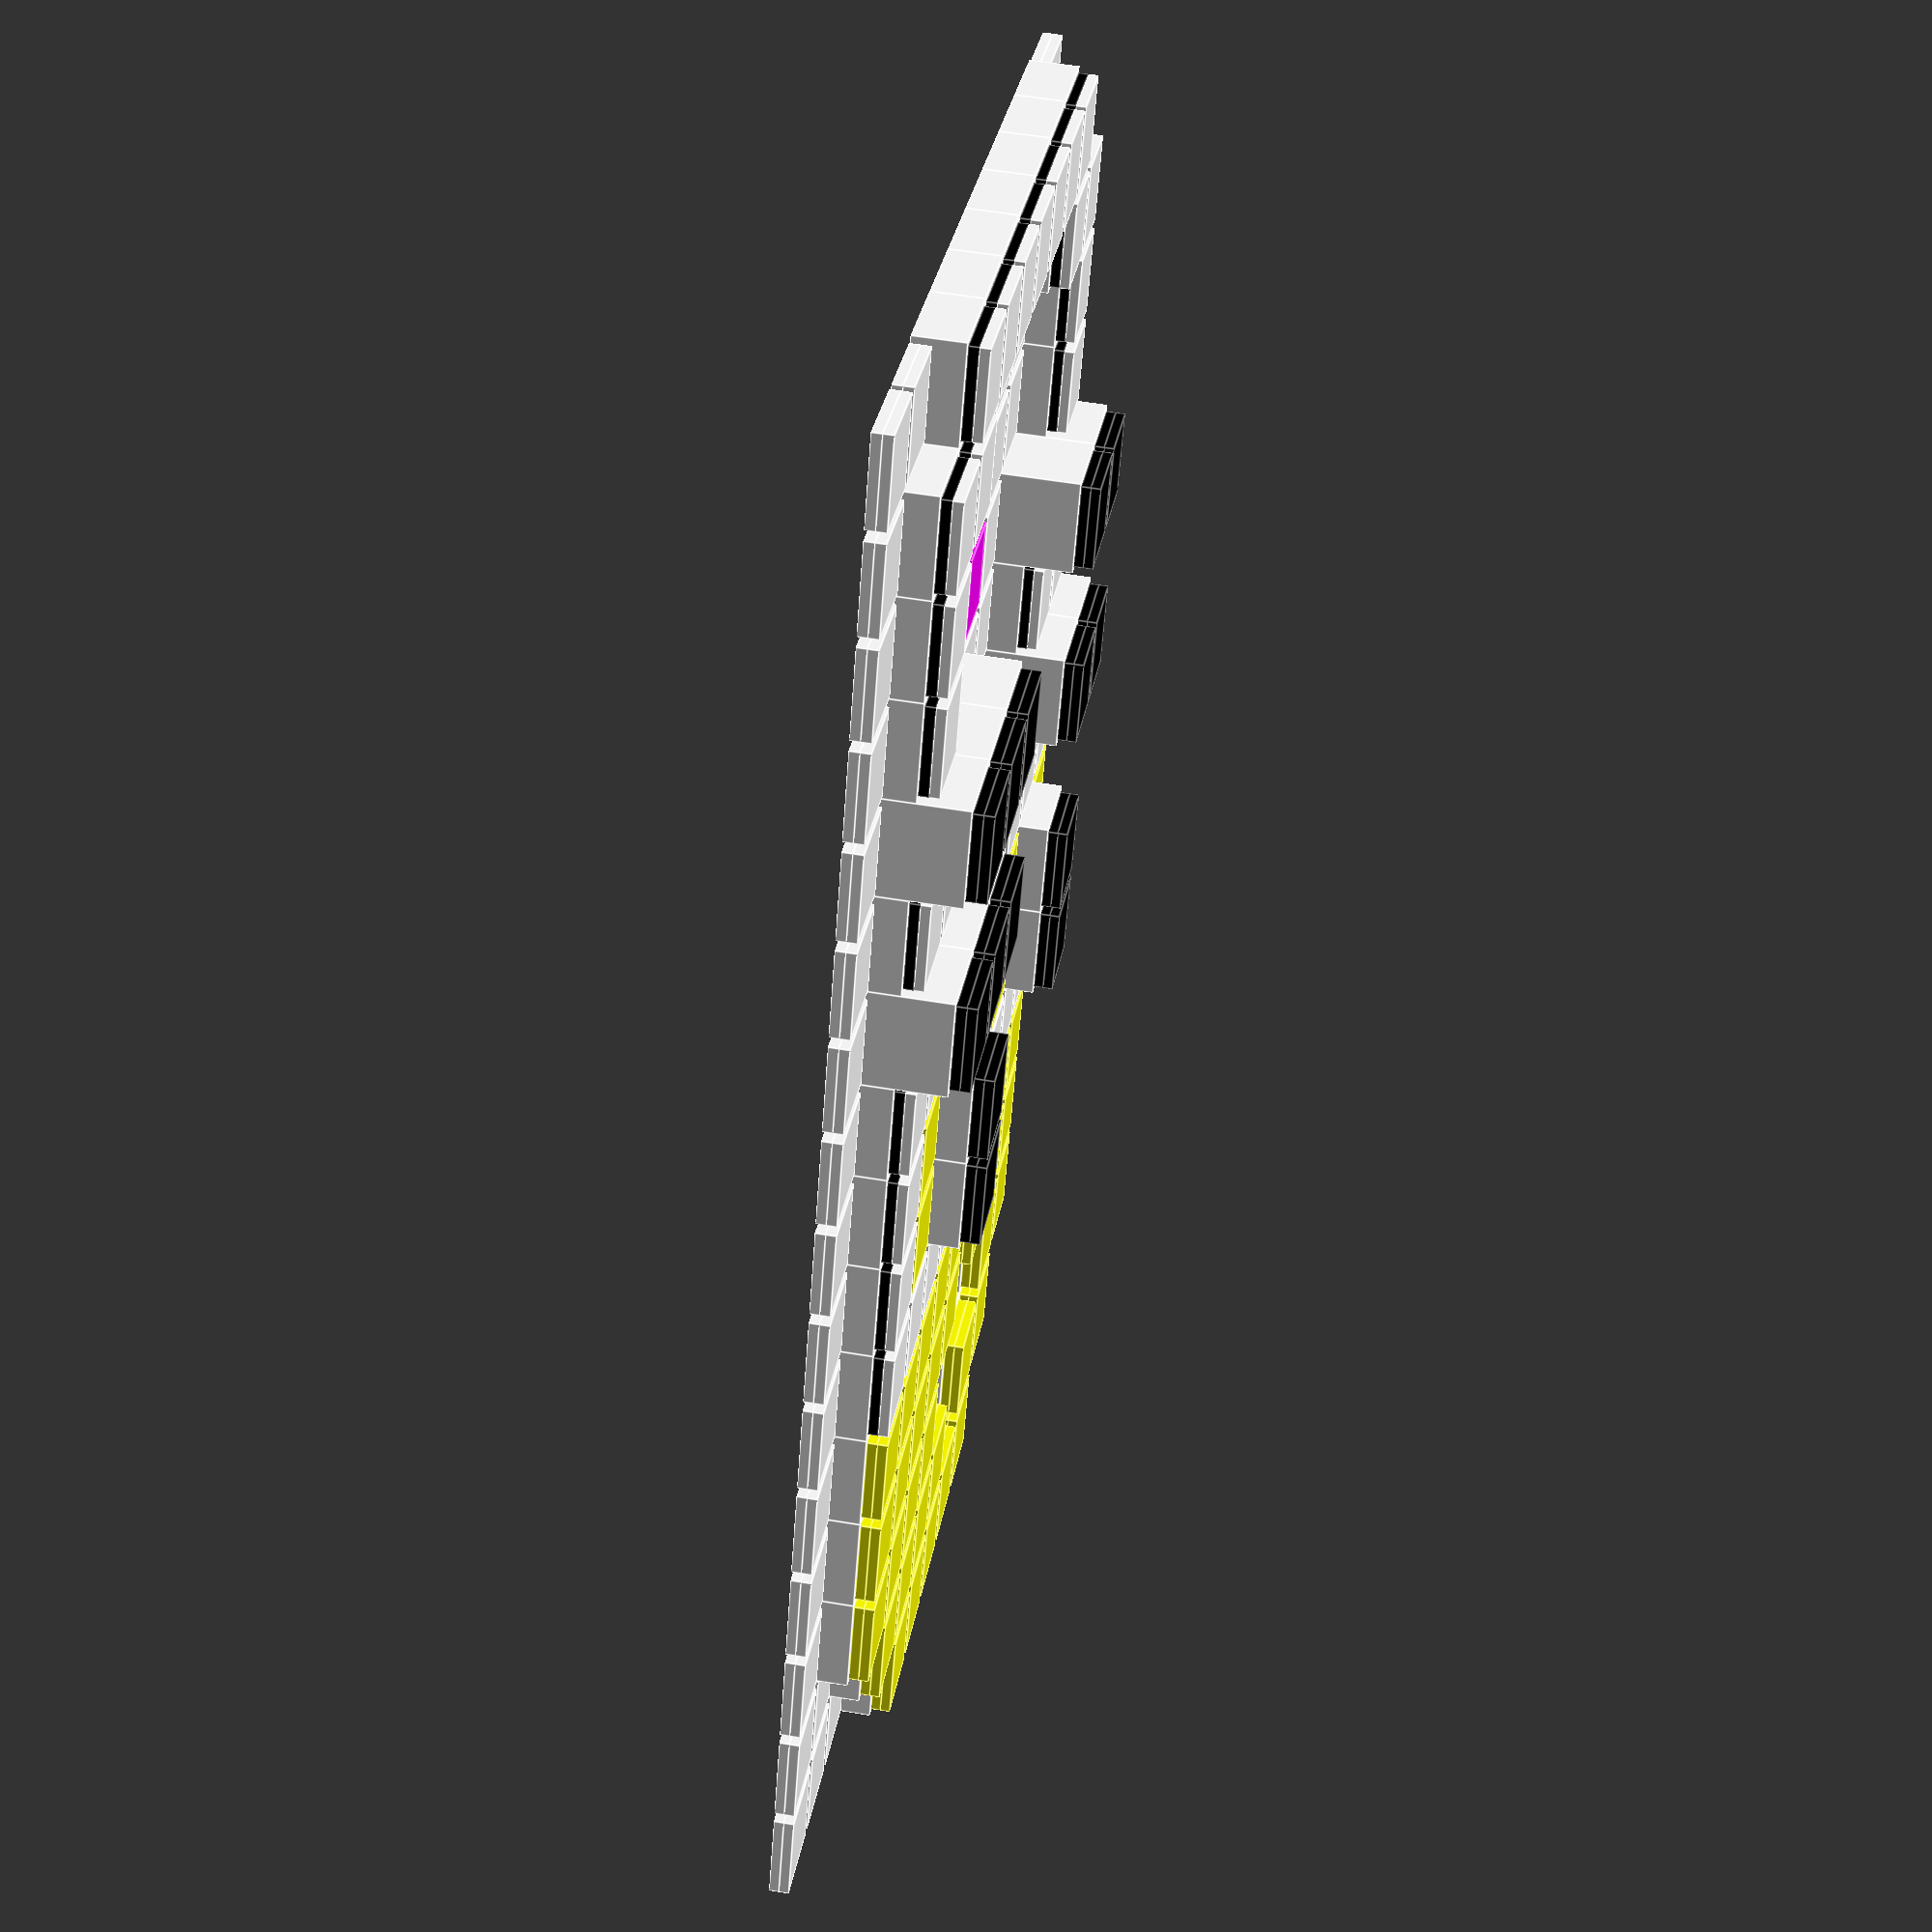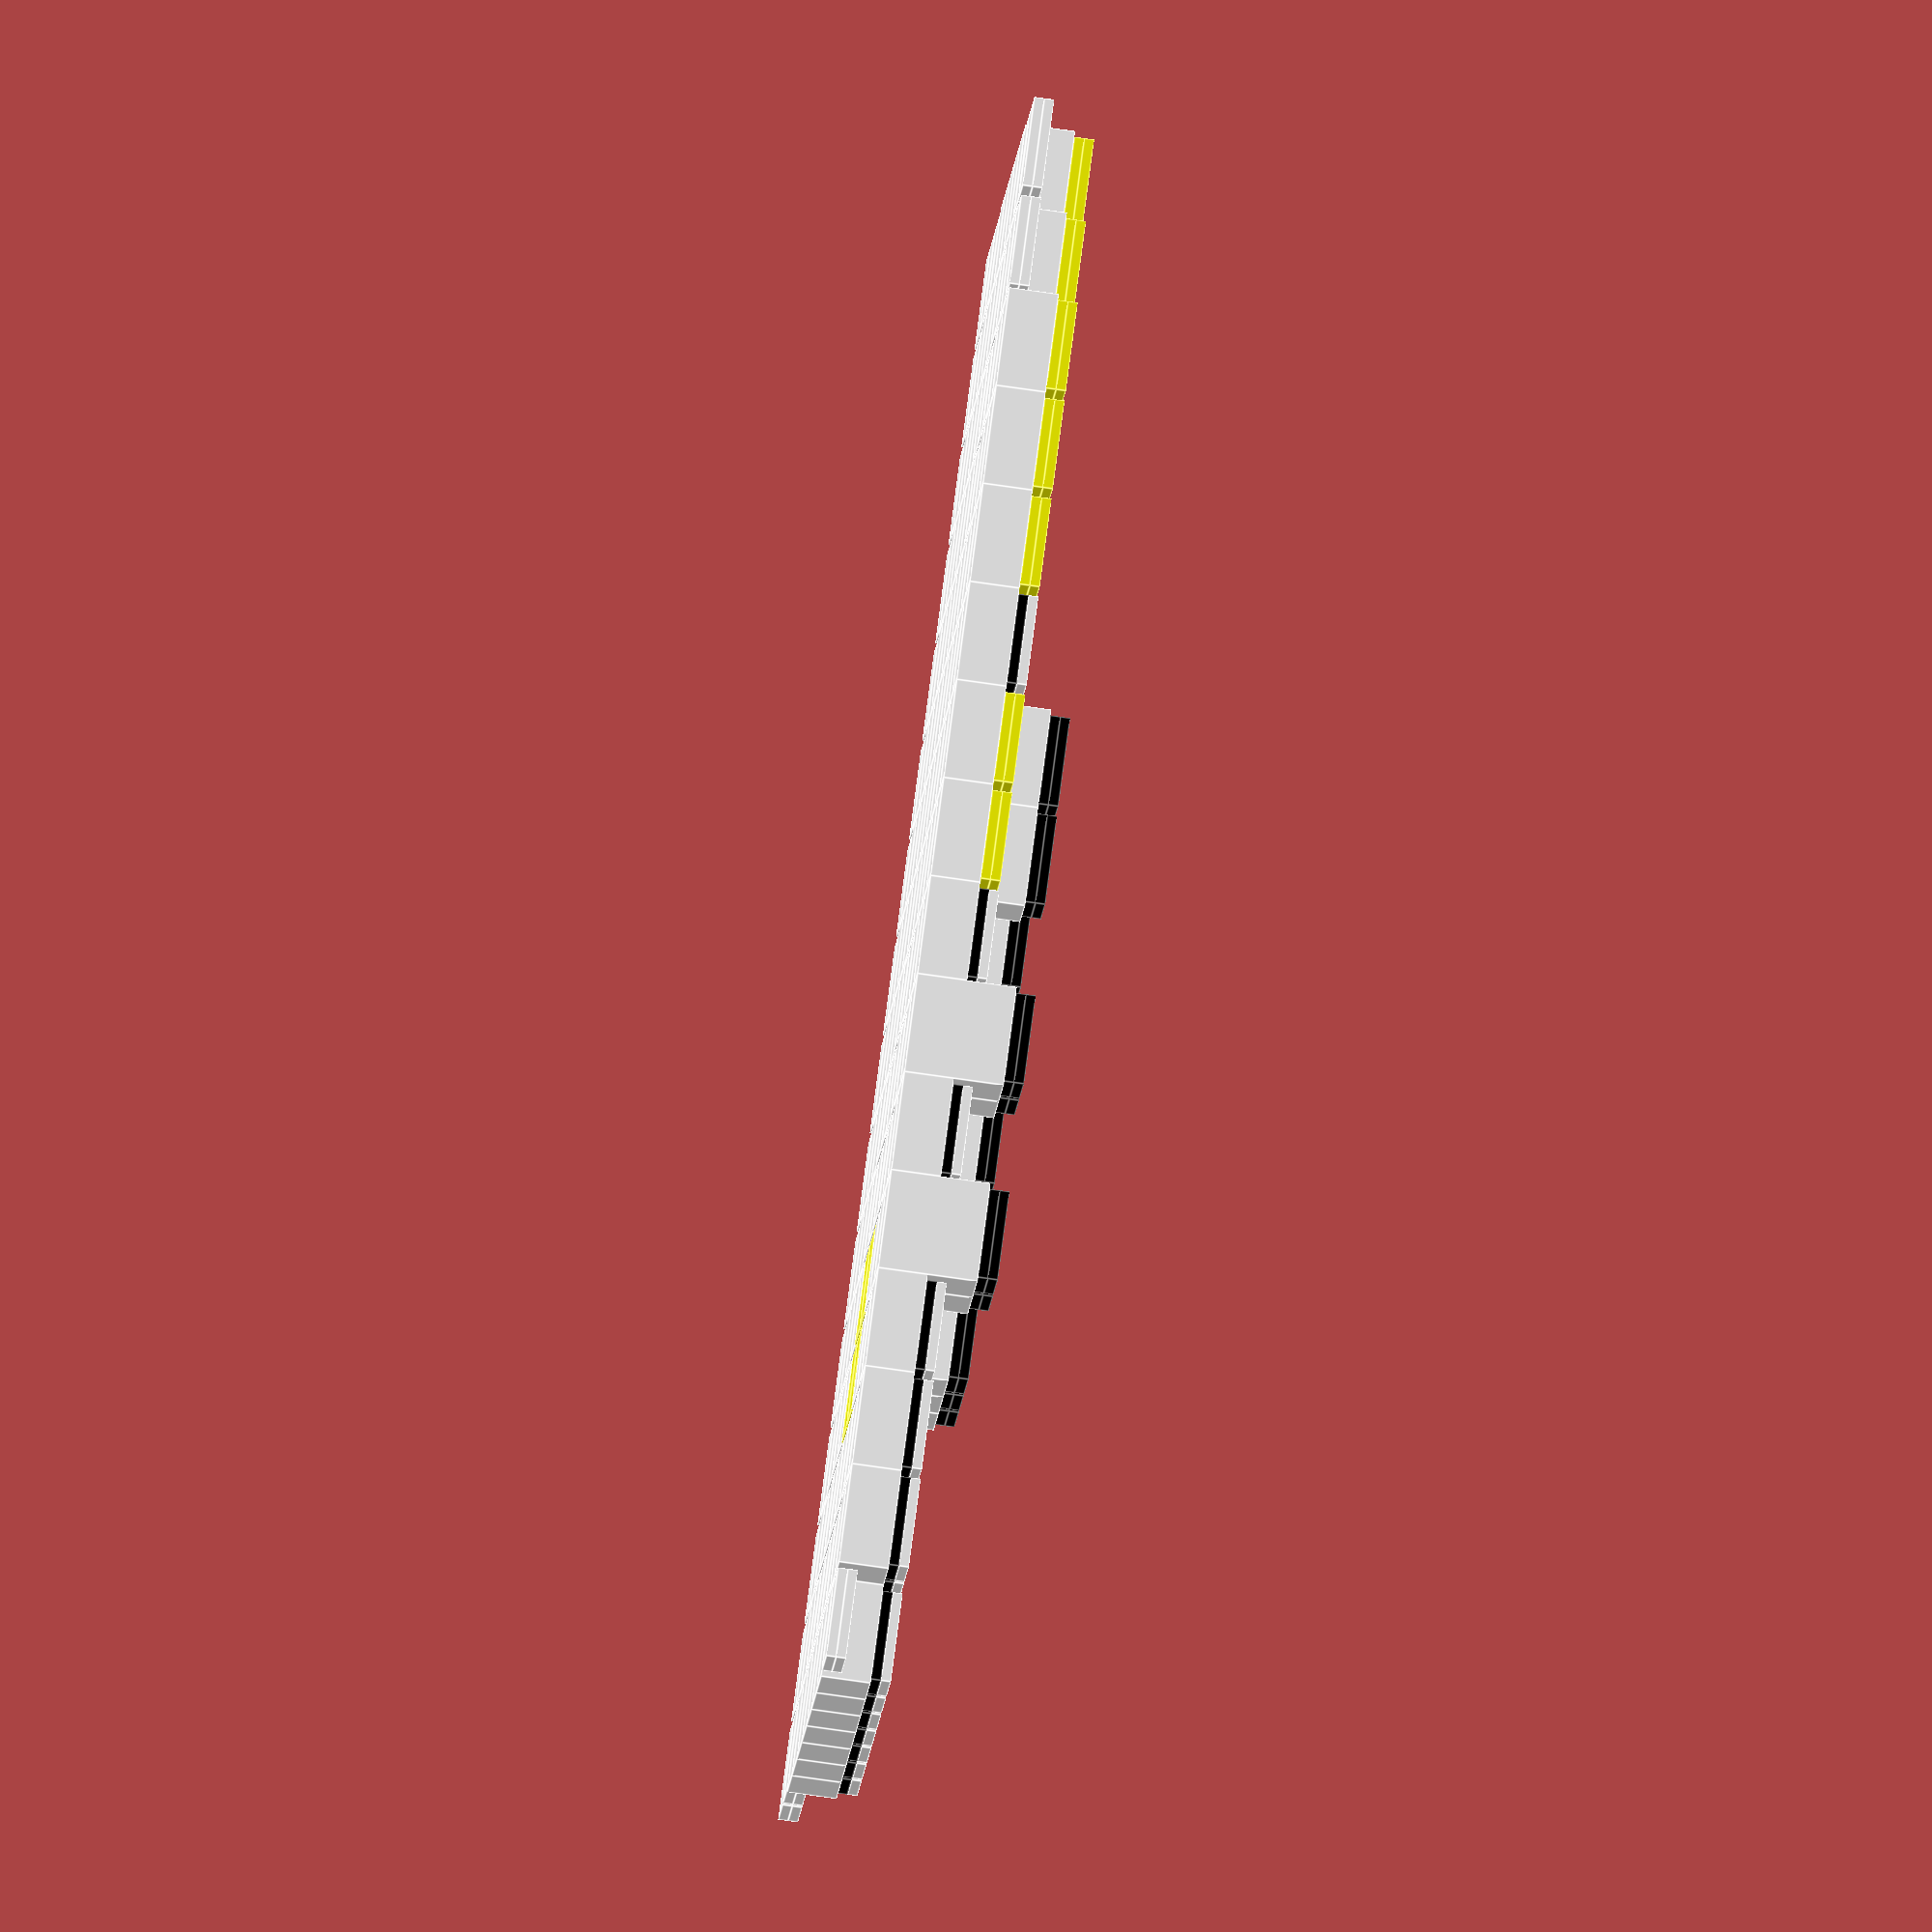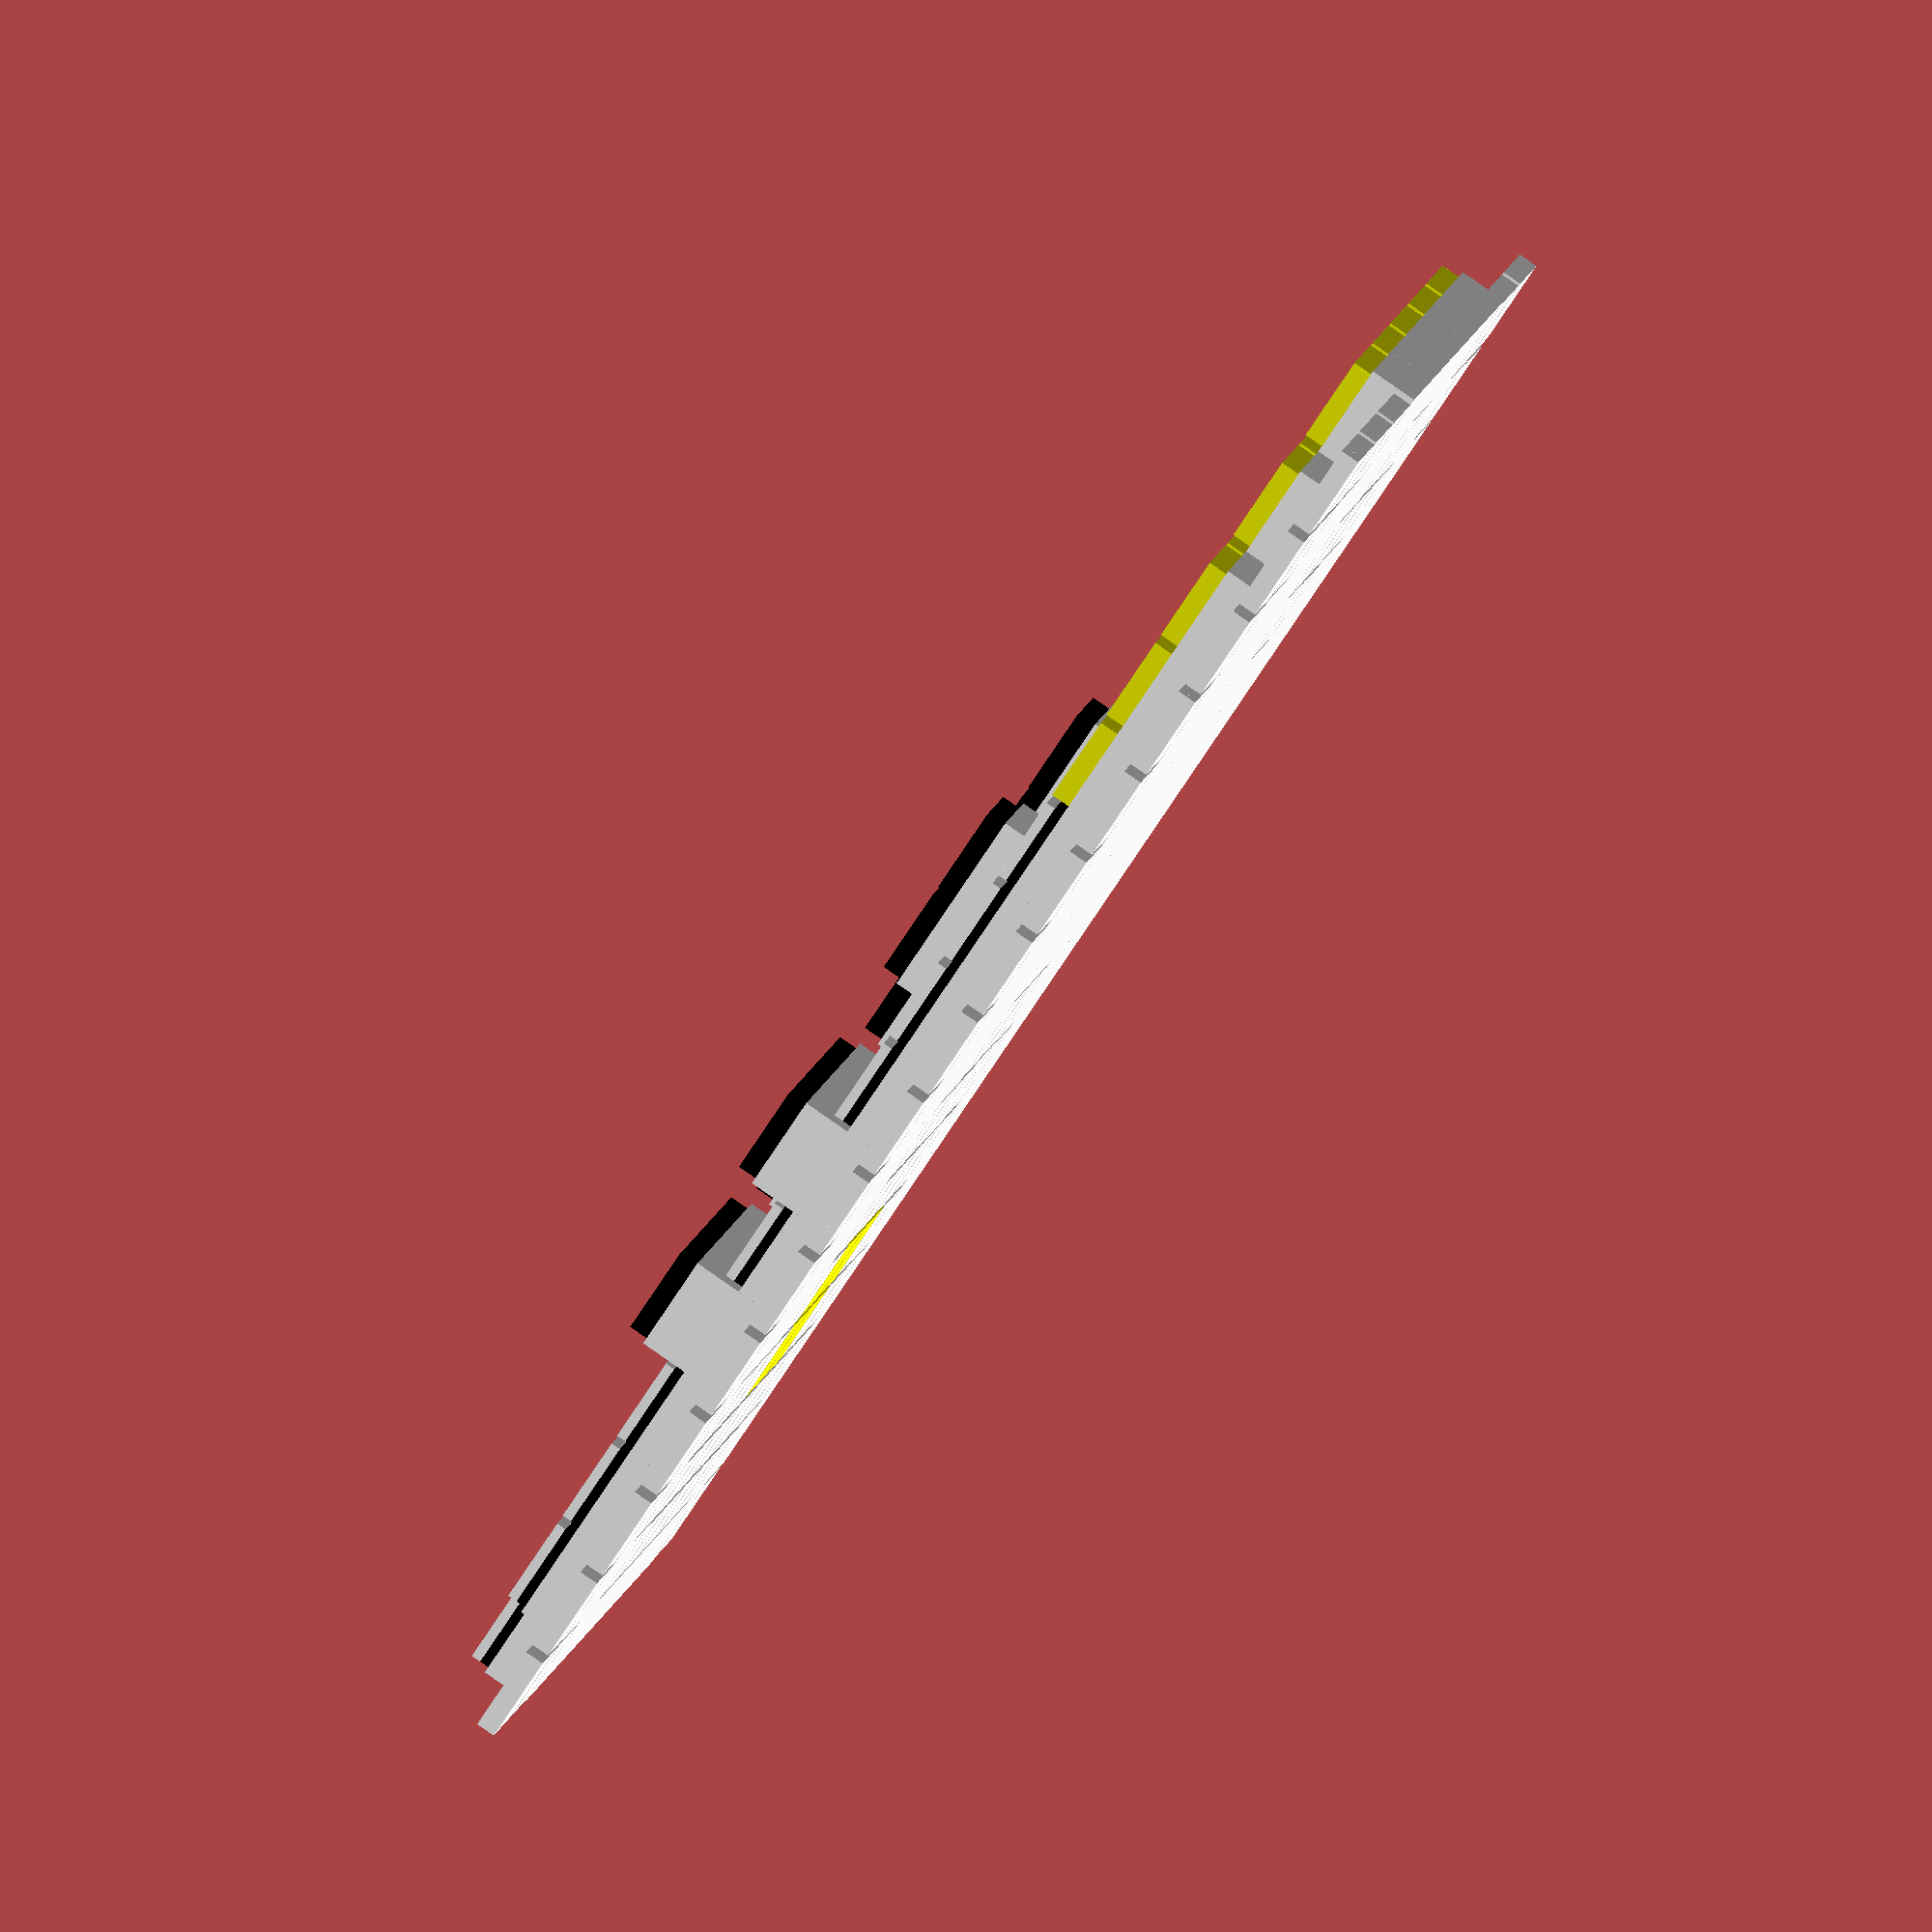
<openscad>
tetris_white=true;
tetris_black=true;
tetris_yellow=true;
tetris_magenta=true;


    l=2;     // size of base brick
    l2=l*0.9;  // size of top plate
    t=0.2002;  // thickness of top plates
    r=l/2;   // param for base fillets
    d=2;     // param for base fillets

    
// X: 0, Y: 0, Colorname: white

    translate([0, 0, 0])
    union(){
        if(tetris_white==true){
            color("white")
            tetris_base(0);
        }

        if(tetris_white==true){
            color("white")
            tetris_plate(0, 0);
        }

        if(tetris_white==true){
            color("white")
            tetris_plate(1, 0);
        }
    }

    
// X: 1, Y: 0, Colorname: white

    translate([2, 0, 0])
    union(){
        if(tetris_white==true){
            color("white")
            tetris_base(0);
        }

        if(tetris_white==true){
            color("white")
            tetris_plate(0, 0);
        }

        if(tetris_white==true){
            color("white")
            tetris_plate(1, 0);
        }
    }

    
// X: 2, Y: 0, Colorname: white

    translate([4, 0, 0])
    union(){
        if(tetris_white==true){
            color("white")
            tetris_base(0);
        }

        if(tetris_white==true){
            color("white")
            tetris_plate(0, 0);
        }

        if(tetris_white==true){
            color("white")
            tetris_plate(1, 0);
        }
    }

    
// X: 3, Y: 0, Colorname: yellow

    translate([6, 0, 0])
    union(){
        if(tetris_white==true){
            color("white")
            tetris_base(1);
        }

        if(tetris_yellow==true){
            color("yellow")
            tetris_plate(0, 1);
        }

        if(tetris_yellow==true){
            color("yellow")
            tetris_plate(1, 1);
        }
    }

    
// X: 4, Y: 0, Colorname: yellow

    translate([8, 0, 0])
    union(){
        if(tetris_white==true){
            color("white")
            tetris_base(1);
        }

        if(tetris_yellow==true){
            color("yellow")
            tetris_plate(0, 1);
        }

        if(tetris_yellow==true){
            color("yellow")
            tetris_plate(1, 1);
        }
    }

    
// X: 5, Y: 0, Colorname: yellow

    translate([10, 0, 0])
    union(){
        if(tetris_white==true){
            color("white")
            tetris_base(1);
        }

        if(tetris_yellow==true){
            color("yellow")
            tetris_plate(0, 1);
        }

        if(tetris_yellow==true){
            color("yellow")
            tetris_plate(1, 1);
        }
    }

    
// X: 6, Y: 0, Colorname: yellow

    translate([12, 0, 0])
    union(){
        if(tetris_white==true){
            color("white")
            tetris_base(1);
        }

        if(tetris_yellow==true){
            color("yellow")
            tetris_plate(0, 1);
        }

        if(tetris_yellow==true){
            color("yellow")
            tetris_plate(1, 1);
        }
    }

    
// X: 7, Y: 0, Colorname: yellow

    translate([14, 0, 0])
    union(){
        if(tetris_white==true){
            color("white")
            tetris_base(1);
        }

        if(tetris_yellow==true){
            color("yellow")
            tetris_plate(0, 1);
        }

        if(tetris_yellow==true){
            color("yellow")
            tetris_plate(1, 1);
        }
    }

    
// X: 8, Y: 0, Colorname: white

    translate([16, 0, 0])
    union(){
        if(tetris_white==true){
            color("white")
            tetris_base(0);
        }

        if(tetris_white==true){
            color("white")
            tetris_plate(0, 0);
        }

        if(tetris_white==true){
            color("white")
            tetris_plate(1, 0);
        }
    }

    
// X: 9, Y: 0, Colorname: white

    translate([18, 0, 0])
    union(){
        if(tetris_white==true){
            color("white")
            tetris_base(0);
        }

        if(tetris_white==true){
            color("white")
            tetris_plate(0, 0);
        }

        if(tetris_white==true){
            color("white")
            tetris_plate(1, 0);
        }
    }

    
// X: 0, Y: 1, Colorname: white

    translate([0, 2, 0])
    union(){
        if(tetris_white==true){
            color("white")
            tetris_base(0);
        }

        if(tetris_white==true){
            color("white")
            tetris_plate(0, 0);
        }

        if(tetris_white==true){
            color("white")
            tetris_plate(1, 0);
        }
    }

    
// X: 1, Y: 1, Colorname: white

    translate([2, 2, 0])
    union(){
        if(tetris_white==true){
            color("white")
            tetris_base(0);
        }

        if(tetris_white==true){
            color("white")
            tetris_plate(0, 0);
        }

        if(tetris_white==true){
            color("white")
            tetris_plate(1, 0);
        }
    }

    
// X: 2, Y: 1, Colorname: yellow

    translate([4, 2, 0])
    union(){
        if(tetris_white==true){
            color("white")
            tetris_base(1);
        }

        if(tetris_yellow==true){
            color("yellow")
            tetris_plate(0, 1);
        }

        if(tetris_yellow==true){
            color("yellow")
            tetris_plate(1, 1);
        }
    }

    
// X: 3, Y: 1, Colorname: yellow

    translate([6, 2, 0])
    union(){
        if(tetris_white==true){
            color("white")
            tetris_base(1);
        }

        if(tetris_yellow==true){
            color("yellow")
            tetris_plate(0, 1);
        }

        if(tetris_yellow==true){
            color("yellow")
            tetris_plate(1, 1);
        }
    }

    
// X: 4, Y: 1, Colorname: yellow

    translate([8, 2, 0])
    union(){
        if(tetris_white==true){
            color("white")
            tetris_base(1);
        }

        if(tetris_yellow==true){
            color("yellow")
            tetris_plate(0, 1);
        }

        if(tetris_yellow==true){
            color("yellow")
            tetris_plate(1, 1);
        }
    }

    
// X: 5, Y: 1, Colorname: yellow

    translate([10, 2, 0])
    union(){
        if(tetris_white==true){
            color("white")
            tetris_base(1);
        }

        if(tetris_yellow==true){
            color("yellow")
            tetris_plate(0, 1);
        }

        if(tetris_yellow==true){
            color("yellow")
            tetris_plate(1, 1);
        }
    }

    
// X: 6, Y: 1, Colorname: white

    translate([12, 2, 0])
    union(){
        if(tetris_white==true){
            color("white")
            tetris_base(0);
        }

        if(tetris_white==true){
            color("white")
            tetris_plate(0, 0);
        }

        if(tetris_white==true){
            color("white")
            tetris_plate(1, 0);
        }
    }

    
// X: 7, Y: 1, Colorname: yellow

    translate([14, 2, 0])
    union(){
        if(tetris_white==true){
            color("white")
            tetris_base(1);
        }

        if(tetris_yellow==true){
            color("yellow")
            tetris_plate(0, 1);
        }

        if(tetris_yellow==true){
            color("yellow")
            tetris_plate(1, 1);
        }
    }

    
// X: 8, Y: 1, Colorname: yellow

    translate([16, 2, 0])
    union(){
        if(tetris_white==true){
            color("white")
            tetris_base(1);
        }

        if(tetris_yellow==true){
            color("yellow")
            tetris_plate(0, 1);
        }

        if(tetris_yellow==true){
            color("yellow")
            tetris_plate(1, 1);
        }
    }

    
// X: 9, Y: 1, Colorname: white

    translate([18, 2, 0])
    union(){
        if(tetris_white==true){
            color("white")
            tetris_base(0);
        }

        if(tetris_white==true){
            color("white")
            tetris_plate(0, 0);
        }

        if(tetris_white==true){
            color("white")
            tetris_plate(1, 0);
        }
    }

    
// X: 0, Y: 2, Colorname: white

    translate([0, 4, 0])
    union(){
        if(tetris_white==true){
            color("white")
            tetris_base(0);
        }

        if(tetris_white==true){
            color("white")
            tetris_plate(0, 0);
        }

        if(tetris_white==true){
            color("white")
            tetris_plate(1, 0);
        }
    }

    
// X: 1, Y: 2, Colorname: yellow

    translate([2, 4, 0])
    union(){
        if(tetris_white==true){
            color("white")
            tetris_base(1);
        }

        if(tetris_yellow==true){
            color("yellow")
            tetris_plate(0, 1);
        }

        if(tetris_yellow==true){
            color("yellow")
            tetris_plate(1, 1);
        }
    }

    
// X: 2, Y: 2, Colorname: yellow

    translate([4, 4, 0])
    union(){
        if(tetris_white==true){
            color("white")
            tetris_base(1);
        }

        if(tetris_yellow==true){
            color("yellow")
            tetris_plate(0, 1);
        }

        if(tetris_yellow==true){
            color("yellow")
            tetris_plate(1, 1);
        }
    }

    
// X: 3, Y: 2, Colorname: yellow

    translate([6, 4, 0])
    union(){
        if(tetris_white==true){
            color("white")
            tetris_base(1);
        }

        if(tetris_yellow==true){
            color("yellow")
            tetris_plate(0, 1);
        }

        if(tetris_yellow==true){
            color("yellow")
            tetris_plate(1, 1);
        }
    }

    
// X: 4, Y: 2, Colorname: yellow

    translate([8, 4, 0])
    union(){
        if(tetris_white==true){
            color("white")
            tetris_base(1);
        }

        if(tetris_yellow==true){
            color("yellow")
            tetris_plate(0, 1);
        }

        if(tetris_yellow==true){
            color("yellow")
            tetris_plate(1, 1);
        }
    }

    
// X: 5, Y: 2, Colorname: white

    translate([10, 4, 0])
    union(){
        if(tetris_white==true){
            color("white")
            tetris_base(0);
        }

        if(tetris_white==true){
            color("white")
            tetris_plate(0, 0);
        }

        if(tetris_white==true){
            color("white")
            tetris_plate(1, 0);
        }
    }

    
// X: 6, Y: 2, Colorname: white

    translate([12, 4, 0])
    union(){
        if(tetris_white==true){
            color("white")
            tetris_base(0);
        }

        if(tetris_white==true){
            color("white")
            tetris_plate(0, 0);
        }

        if(tetris_white==true){
            color("white")
            tetris_plate(1, 0);
        }
    }

    
// X: 7, Y: 2, Colorname: white

    translate([14, 4, 0])
    union(){
        if(tetris_white==true){
            color("white")
            tetris_base(0);
        }

        if(tetris_white==true){
            color("white")
            tetris_plate(0, 0);
        }

        if(tetris_white==true){
            color("white")
            tetris_plate(1, 0);
        }
    }

    
// X: 8, Y: 2, Colorname: yellow

    translate([16, 4, 0])
    union(){
        if(tetris_white==true){
            color("white")
            tetris_base(1);
        }

        if(tetris_yellow==true){
            color("yellow")
            tetris_plate(0, 1);
        }

        if(tetris_yellow==true){
            color("yellow")
            tetris_plate(1, 1);
        }
    }

    
// X: 9, Y: 2, Colorname: yellow

    translate([18, 4, 0])
    union(){
        if(tetris_white==true){
            color("white")
            tetris_base(1);
        }

        if(tetris_yellow==true){
            color("yellow")
            tetris_plate(0, 1);
        }

        if(tetris_yellow==true){
            color("yellow")
            tetris_plate(1, 1);
        }
    }

    
// X: 0, Y: 3, Colorname: white

    translate([0, 6, 0])
    union(){
        if(tetris_white==true){
            color("white")
            tetris_base(0);
        }

        if(tetris_white==true){
            color("white")
            tetris_plate(0, 0);
        }

        if(tetris_white==true){
            color("white")
            tetris_plate(1, 0);
        }
    }

    
// X: 1, Y: 3, Colorname: yellow

    translate([2, 6, 0])
    union(){
        if(tetris_white==true){
            color("white")
            tetris_base(1);
        }

        if(tetris_yellow==true){
            color("yellow")
            tetris_plate(0, 1);
        }

        if(tetris_yellow==true){
            color("yellow")
            tetris_plate(1, 1);
        }
    }

    
// X: 2, Y: 3, Colorname: yellow

    translate([4, 6, 0])
    union(){
        if(tetris_white==true){
            color("white")
            tetris_base(1);
        }

        if(tetris_yellow==true){
            color("yellow")
            tetris_plate(0, 1);
        }

        if(tetris_yellow==true){
            color("yellow")
            tetris_plate(1, 1);
        }
    }

    
// X: 3, Y: 3, Colorname: yellow

    translate([6, 6, 0])
    union(){
        if(tetris_white==true){
            color("white")
            tetris_base(1);
        }

        if(tetris_yellow==true){
            color("yellow")
            tetris_plate(0, 1);
        }

        if(tetris_yellow==true){
            color("yellow")
            tetris_plate(1, 1);
        }
    }

    
// X: 4, Y: 3, Colorname: yellow

    translate([8, 6, 0])
    union(){
        if(tetris_white==true){
            color("white")
            tetris_base(1);
        }

        if(tetris_yellow==true){
            color("yellow")
            tetris_plate(0, 1);
        }

        if(tetris_yellow==true){
            color("yellow")
            tetris_plate(1, 1);
        }
    }

    
// X: 5, Y: 3, Colorname: yellow

    translate([10, 6, 0])
    union(){
        if(tetris_white==true){
            color("white")
            tetris_base(1);
        }

        if(tetris_yellow==true){
            color("yellow")
            tetris_plate(0, 1);
        }

        if(tetris_yellow==true){
            color("yellow")
            tetris_plate(1, 1);
        }
    }

    
// X: 6, Y: 3, Colorname: white

    translate([12, 6, 0])
    union(){
        if(tetris_white==true){
            color("white")
            tetris_base(0);
        }

        if(tetris_white==true){
            color("white")
            tetris_plate(0, 0);
        }

        if(tetris_white==true){
            color("white")
            tetris_plate(1, 0);
        }
    }

    
// X: 7, Y: 3, Colorname: yellow

    translate([14, 6, 0])
    union(){
        if(tetris_white==true){
            color("white")
            tetris_base(1);
        }

        if(tetris_yellow==true){
            color("yellow")
            tetris_plate(0, 1);
        }

        if(tetris_yellow==true){
            color("yellow")
            tetris_plate(1, 1);
        }
    }

    
// X: 8, Y: 3, Colorname: yellow

    translate([16, 6, 0])
    union(){
        if(tetris_white==true){
            color("white")
            tetris_base(1);
        }

        if(tetris_yellow==true){
            color("yellow")
            tetris_plate(0, 1);
        }

        if(tetris_yellow==true){
            color("yellow")
            tetris_plate(1, 1);
        }
    }

    
// X: 9, Y: 3, Colorname: yellow

    translate([18, 6, 0])
    union(){
        if(tetris_white==true){
            color("white")
            tetris_base(1);
        }

        if(tetris_yellow==true){
            color("yellow")
            tetris_plate(0, 1);
        }

        if(tetris_yellow==true){
            color("yellow")
            tetris_plate(1, 1);
        }
    }

    
// X: 0, Y: 4, Colorname: white

    translate([0, 8, 0])
    union(){
        if(tetris_white==true){
            color("white")
            tetris_base(0);
        }

        if(tetris_white==true){
            color("white")
            tetris_plate(0, 0);
        }

        if(tetris_white==true){
            color("white")
            tetris_plate(1, 0);
        }
    }

    
// X: 1, Y: 4, Colorname: yellow

    translate([2, 8, 0])
    union(){
        if(tetris_white==true){
            color("white")
            tetris_base(1);
        }

        if(tetris_yellow==true){
            color("yellow")
            tetris_plate(0, 1);
        }

        if(tetris_yellow==true){
            color("yellow")
            tetris_plate(1, 1);
        }
    }

    
// X: 2, Y: 4, Colorname: yellow

    translate([4, 8, 0])
    union(){
        if(tetris_white==true){
            color("white")
            tetris_base(1);
        }

        if(tetris_yellow==true){
            color("yellow")
            tetris_plate(0, 1);
        }

        if(tetris_yellow==true){
            color("yellow")
            tetris_plate(1, 1);
        }
    }

    
// X: 3, Y: 4, Colorname: yellow

    translate([6, 8, 0])
    union(){
        if(tetris_white==true){
            color("white")
            tetris_base(1);
        }

        if(tetris_yellow==true){
            color("yellow")
            tetris_plate(0, 1);
        }

        if(tetris_yellow==true){
            color("yellow")
            tetris_plate(1, 1);
        }
    }

    
// X: 4, Y: 4, Colorname: yellow

    translate([8, 8, 0])
    union(){
        if(tetris_white==true){
            color("white")
            tetris_base(1);
        }

        if(tetris_yellow==true){
            color("yellow")
            tetris_plate(0, 1);
        }

        if(tetris_yellow==true){
            color("yellow")
            tetris_plate(1, 1);
        }
    }

    
// X: 5, Y: 4, Colorname: yellow

    translate([10, 8, 0])
    union(){
        if(tetris_white==true){
            color("white")
            tetris_base(1);
        }

        if(tetris_yellow==true){
            color("yellow")
            tetris_plate(0, 1);
        }

        if(tetris_yellow==true){
            color("yellow")
            tetris_plate(1, 1);
        }
    }

    
// X: 6, Y: 4, Colorname: yellow

    translate([12, 8, 0])
    union(){
        if(tetris_white==true){
            color("white")
            tetris_base(1);
        }

        if(tetris_yellow==true){
            color("yellow")
            tetris_plate(0, 1);
        }

        if(tetris_yellow==true){
            color("yellow")
            tetris_plate(1, 1);
        }
    }

    
// X: 7, Y: 4, Colorname: yellow

    translate([14, 8, 0])
    union(){
        if(tetris_white==true){
            color("white")
            tetris_base(1);
        }

        if(tetris_yellow==true){
            color("yellow")
            tetris_plate(0, 1);
        }

        if(tetris_yellow==true){
            color("yellow")
            tetris_plate(1, 1);
        }
    }

    
// X: 8, Y: 4, Colorname: yellow

    translate([16, 8, 0])
    union(){
        if(tetris_white==true){
            color("white")
            tetris_base(1);
        }

        if(tetris_yellow==true){
            color("yellow")
            tetris_plate(0, 1);
        }

        if(tetris_yellow==true){
            color("yellow")
            tetris_plate(1, 1);
        }
    }

    
// X: 9, Y: 4, Colorname: yellow

    translate([18, 8, 0])
    union(){
        if(tetris_white==true){
            color("white")
            tetris_base(1);
        }

        if(tetris_yellow==true){
            color("yellow")
            tetris_plate(0, 1);
        }

        if(tetris_yellow==true){
            color("yellow")
            tetris_plate(1, 1);
        }
    }

    
// X: 0, Y: 5, Colorname: white

    translate([0, 10, 0])
    union(){
        if(tetris_white==true){
            color("white")
            tetris_base(0);
        }

        if(tetris_white==true){
            color("white")
            tetris_plate(0, 0);
        }

        if(tetris_white==true){
            color("white")
            tetris_plate(1, 0);
        }
    }

    
// X: 1, Y: 5, Colorname: grey

    translate([2, 10, 0])
    union(){
        if(tetris_white==true){
            color("white")
            tetris_base(1);
        }

        if(tetris_black==true){
            color("black")
            tetris_plate(0, 1);
        }

        if(tetris_white==true){
            color("white")
            tetris_plate(1, 1);
        }
    }

    
// X: 2, Y: 5, Colorname: grey

    translate([4, 10, 0])
    union(){
        if(tetris_white==true){
            color("white")
            tetris_base(1);
        }

        if(tetris_black==true){
            color("black")
            tetris_plate(0, 1);
        }

        if(tetris_white==true){
            color("white")
            tetris_plate(1, 1);
        }
    }

    
// X: 3, Y: 5, Colorname: grey

    translate([6, 10, 0])
    union(){
        if(tetris_white==true){
            color("white")
            tetris_base(1);
        }

        if(tetris_black==true){
            color("black")
            tetris_plate(0, 1);
        }

        if(tetris_white==true){
            color("white")
            tetris_plate(1, 1);
        }
    }

    
// X: 4, Y: 5, Colorname: grey

    translate([8, 10, 0])
    union(){
        if(tetris_white==true){
            color("white")
            tetris_base(1);
        }

        if(tetris_black==true){
            color("black")
            tetris_plate(0, 1);
        }

        if(tetris_white==true){
            color("white")
            tetris_plate(1, 1);
        }
    }

    
// X: 5, Y: 5, Colorname: grey

    translate([10, 10, 0])
    union(){
        if(tetris_white==true){
            color("white")
            tetris_base(1);
        }

        if(tetris_black==true){
            color("black")
            tetris_plate(0, 1);
        }

        if(tetris_white==true){
            color("white")
            tetris_plate(1, 1);
        }
    }

    
// X: 6, Y: 5, Colorname: grey

    translate([12, 10, 0])
    union(){
        if(tetris_white==true){
            color("white")
            tetris_base(1);
        }

        if(tetris_black==true){
            color("black")
            tetris_plate(0, 1);
        }

        if(tetris_white==true){
            color("white")
            tetris_plate(1, 1);
        }
    }

    
// X: 7, Y: 5, Colorname: grey

    translate([14, 10, 0])
    union(){
        if(tetris_white==true){
            color("white")
            tetris_base(1);
        }

        if(tetris_black==true){
            color("black")
            tetris_plate(0, 1);
        }

        if(tetris_white==true){
            color("white")
            tetris_plate(1, 1);
        }
    }

    
// X: 8, Y: 5, Colorname: grey

    translate([16, 10, 0])
    union(){
        if(tetris_white==true){
            color("white")
            tetris_base(1);
        }

        if(tetris_black==true){
            color("black")
            tetris_plate(0, 1);
        }

        if(tetris_white==true){
            color("white")
            tetris_plate(1, 1);
        }
    }

    
// X: 9, Y: 5, Colorname: grey

    translate([18, 10, 0])
    union(){
        if(tetris_white==true){
            color("white")
            tetris_base(1);
        }

        if(tetris_black==true){
            color("black")
            tetris_plate(0, 1);
        }

        if(tetris_white==true){
            color("white")
            tetris_plate(1, 1);
        }
    }

    
// X: 0, Y: 6, Colorname: white

    translate([0, 12, 0])
    union(){
        if(tetris_white==true){
            color("white")
            tetris_base(0);
        }

        if(tetris_white==true){
            color("white")
            tetris_plate(0, 0);
        }

        if(tetris_white==true){
            color("white")
            tetris_plate(1, 0);
        }
    }

    
// X: 1, Y: 6, Colorname: grey

    translate([2, 12, 0])
    union(){
        if(tetris_white==true){
            color("white")
            tetris_base(1);
        }

        if(tetris_black==true){
            color("black")
            tetris_plate(0, 1);
        }

        if(tetris_white==true){
            color("white")
            tetris_plate(1, 1);
        }
    }

    
// X: 2, Y: 6, Colorname: yellow

    translate([4, 12, 0])
    union(){
        if(tetris_white==true){
            color("white")
            tetris_base(1);
        }

        if(tetris_yellow==true){
            color("yellow")
            tetris_plate(0, 1);
        }

        if(tetris_yellow==true){
            color("yellow")
            tetris_plate(1, 1);
        }
    }

    
// X: 3, Y: 6, Colorname: black

    translate([6, 12, 0])
    union(){
        if(tetris_white==true){
            color("white")
            tetris_base(2);
        }

        if(tetris_black==true){
            color("black")
            tetris_plate(0, 2);
        }

        if(tetris_black==true){
            color("black")
            tetris_plate(1, 2);
        }
    }

    
// X: 4, Y: 6, Colorname: yellow

    translate([8, 12, 0])
    union(){
        if(tetris_white==true){
            color("white")
            tetris_base(1);
        }

        if(tetris_yellow==true){
            color("yellow")
            tetris_plate(0, 1);
        }

        if(tetris_yellow==true){
            color("yellow")
            tetris_plate(1, 1);
        }
    }

    
// X: 5, Y: 6, Colorname: grey

    translate([10, 12, 0])
    union(){
        if(tetris_white==true){
            color("white")
            tetris_base(1);
        }

        if(tetris_black==true){
            color("black")
            tetris_plate(0, 1);
        }

        if(tetris_white==true){
            color("white")
            tetris_plate(1, 1);
        }
    }

    
// X: 6, Y: 6, Colorname: grey

    translate([12, 12, 0])
    union(){
        if(tetris_white==true){
            color("white")
            tetris_base(1);
        }

        if(tetris_black==true){
            color("black")
            tetris_plate(0, 1);
        }

        if(tetris_white==true){
            color("white")
            tetris_plate(1, 1);
        }
    }

    
// X: 7, Y: 6, Colorname: yellow

    translate([14, 12, 0])
    union(){
        if(tetris_white==true){
            color("white")
            tetris_base(1);
        }

        if(tetris_yellow==true){
            color("yellow")
            tetris_plate(0, 1);
        }

        if(tetris_yellow==true){
            color("yellow")
            tetris_plate(1, 1);
        }
    }

    
// X: 8, Y: 6, Colorname: black

    translate([16, 12, 0])
    union(){
        if(tetris_white==true){
            color("white")
            tetris_base(2);
        }

        if(tetris_black==true){
            color("black")
            tetris_plate(0, 2);
        }

        if(tetris_black==true){
            color("black")
            tetris_plate(1, 2);
        }
    }

    
// X: 9, Y: 6, Colorname: yellow

    translate([18, 12, 0])
    union(){
        if(tetris_white==true){
            color("white")
            tetris_base(1);
        }

        if(tetris_yellow==true){
            color("yellow")
            tetris_plate(0, 1);
        }

        if(tetris_yellow==true){
            color("yellow")
            tetris_plate(1, 1);
        }
    }

    
// X: 0, Y: 7, Colorname: white

    translate([0, 14, 0])
    union(){
        if(tetris_white==true){
            color("white")
            tetris_base(0);
        }

        if(tetris_white==true){
            color("white")
            tetris_plate(0, 0);
        }

        if(tetris_white==true){
            color("white")
            tetris_plate(1, 0);
        }
    }

    
// X: 1, Y: 7, Colorname: grey

    translate([2, 14, 0])
    union(){
        if(tetris_white==true){
            color("white")
            tetris_base(1);
        }

        if(tetris_black==true){
            color("black")
            tetris_plate(0, 1);
        }

        if(tetris_white==true){
            color("white")
            tetris_plate(1, 1);
        }
    }

    
// X: 2, Y: 7, Colorname: yellow

    translate([4, 14, 0])
    union(){
        if(tetris_white==true){
            color("white")
            tetris_base(1);
        }

        if(tetris_yellow==true){
            color("yellow")
            tetris_plate(0, 1);
        }

        if(tetris_yellow==true){
            color("yellow")
            tetris_plate(1, 1);
        }
    }

    
// X: 3, Y: 7, Colorname: black

    translate([6, 14, 0])
    union(){
        if(tetris_white==true){
            color("white")
            tetris_base(2);
        }

        if(tetris_black==true){
            color("black")
            tetris_plate(0, 2);
        }

        if(tetris_black==true){
            color("black")
            tetris_plate(1, 2);
        }
    }

    
// X: 4, Y: 7, Colorname: yellow

    translate([8, 14, 0])
    union(){
        if(tetris_white==true){
            color("white")
            tetris_base(1);
        }

        if(tetris_yellow==true){
            color("yellow")
            tetris_plate(0, 1);
        }

        if(tetris_yellow==true){
            color("yellow")
            tetris_plate(1, 1);
        }
    }

    
// X: 5, Y: 7, Colorname: grey

    translate([10, 14, 0])
    union(){
        if(tetris_white==true){
            color("white")
            tetris_base(1);
        }

        if(tetris_black==true){
            color("black")
            tetris_plate(0, 1);
        }

        if(tetris_white==true){
            color("white")
            tetris_plate(1, 1);
        }
    }

    
// X: 6, Y: 7, Colorname: grey

    translate([12, 14, 0])
    union(){
        if(tetris_white==true){
            color("white")
            tetris_base(1);
        }

        if(tetris_black==true){
            color("black")
            tetris_plate(0, 1);
        }

        if(tetris_white==true){
            color("white")
            tetris_plate(1, 1);
        }
    }

    
// X: 7, Y: 7, Colorname: yellow

    translate([14, 14, 0])
    union(){
        if(tetris_white==true){
            color("white")
            tetris_base(1);
        }

        if(tetris_yellow==true){
            color("yellow")
            tetris_plate(0, 1);
        }

        if(tetris_yellow==true){
            color("yellow")
            tetris_plate(1, 1);
        }
    }

    
// X: 8, Y: 7, Colorname: black

    translate([16, 14, 0])
    union(){
        if(tetris_white==true){
            color("white")
            tetris_base(2);
        }

        if(tetris_black==true){
            color("black")
            tetris_plate(0, 2);
        }

        if(tetris_black==true){
            color("black")
            tetris_plate(1, 2);
        }
    }

    
// X: 9, Y: 7, Colorname: yellow

    translate([18, 14, 0])
    union(){
        if(tetris_white==true){
            color("white")
            tetris_base(1);
        }

        if(tetris_yellow==true){
            color("yellow")
            tetris_plate(0, 1);
        }

        if(tetris_yellow==true){
            color("yellow")
            tetris_plate(1, 1);
        }
    }

    
// X: 0, Y: 8, Colorname: white

    translate([0, 16, 0])
    union(){
        if(tetris_white==true){
            color("white")
            tetris_base(0);
        }

        if(tetris_white==true){
            color("white")
            tetris_plate(0, 0);
        }

        if(tetris_white==true){
            color("white")
            tetris_plate(1, 0);
        }
    }

    
// X: 1, Y: 8, Colorname: grey

    translate([2, 16, 0])
    union(){
        if(tetris_white==true){
            color("white")
            tetris_base(1);
        }

        if(tetris_black==true){
            color("black")
            tetris_plate(0, 1);
        }

        if(tetris_white==true){
            color("white")
            tetris_plate(1, 1);
        }
    }

    
// X: 2, Y: 8, Colorname: grey

    translate([4, 16, 0])
    union(){
        if(tetris_white==true){
            color("white")
            tetris_base(1);
        }

        if(tetris_black==true){
            color("black")
            tetris_plate(0, 1);
        }

        if(tetris_white==true){
            color("white")
            tetris_plate(1, 1);
        }
    }

    
// X: 3, Y: 8, Colorname: grey

    translate([6, 16, 0])
    union(){
        if(tetris_white==true){
            color("white")
            tetris_base(1);
        }

        if(tetris_black==true){
            color("black")
            tetris_plate(0, 1);
        }

        if(tetris_white==true){
            color("white")
            tetris_plate(1, 1);
        }
    }

    
// X: 4, Y: 8, Colorname: grey

    translate([8, 16, 0])
    union(){
        if(tetris_white==true){
            color("white")
            tetris_base(1);
        }

        if(tetris_black==true){
            color("black")
            tetris_plate(0, 1);
        }

        if(tetris_white==true){
            color("white")
            tetris_plate(1, 1);
        }
    }

    
// X: 5, Y: 8, Colorname: white

    translate([10, 16, 0])
    union(){
        if(tetris_white==true){
            color("white")
            tetris_base(0);
        }

        if(tetris_white==true){
            color("white")
            tetris_plate(0, 0);
        }

        if(tetris_white==true){
            color("white")
            tetris_plate(1, 0);
        }
    }

    
// X: 6, Y: 8, Colorname: white

    translate([12, 16, 0])
    union(){
        if(tetris_white==true){
            color("white")
            tetris_base(0);
        }

        if(tetris_white==true){
            color("white")
            tetris_plate(0, 0);
        }

        if(tetris_white==true){
            color("white")
            tetris_plate(1, 0);
        }
    }

    
// X: 7, Y: 8, Colorname: grey

    translate([14, 16, 0])
    union(){
        if(tetris_white==true){
            color("white")
            tetris_base(1);
        }

        if(tetris_black==true){
            color("black")
            tetris_plate(0, 1);
        }

        if(tetris_white==true){
            color("white")
            tetris_plate(1, 1);
        }
    }

    
// X: 8, Y: 8, Colorname: grey

    translate([16, 16, 0])
    union(){
        if(tetris_white==true){
            color("white")
            tetris_base(1);
        }

        if(tetris_black==true){
            color("black")
            tetris_plate(0, 1);
        }

        if(tetris_white==true){
            color("white")
            tetris_plate(1, 1);
        }
    }

    
// X: 9, Y: 8, Colorname: grey

    translate([18, 16, 0])
    union(){
        if(tetris_white==true){
            color("white")
            tetris_base(1);
        }

        if(tetris_black==true){
            color("black")
            tetris_plate(0, 1);
        }

        if(tetris_white==true){
            color("white")
            tetris_plate(1, 1);
        }
    }

    
// X: 0, Y: 9, Colorname: white

    translate([0, 18, 0])
    union(){
        if(tetris_white==true){
            color("white")
            tetris_base(0);
        }

        if(tetris_white==true){
            color("white")
            tetris_plate(0, 0);
        }

        if(tetris_white==true){
            color("white")
            tetris_plate(1, 0);
        }
    }

    
// X: 1, Y: 9, Colorname: black

    translate([2, 18, 0])
    union(){
        if(tetris_white==true){
            color("white")
            tetris_base(2);
        }

        if(tetris_black==true){
            color("black")
            tetris_plate(0, 2);
        }

        if(tetris_black==true){
            color("black")
            tetris_plate(1, 2);
        }
    }

    
// X: 2, Y: 9, Colorname: black

    translate([4, 18, 0])
    union(){
        if(tetris_white==true){
            color("white")
            tetris_base(2);
        }

        if(tetris_black==true){
            color("black")
            tetris_plate(0, 2);
        }

        if(tetris_black==true){
            color("black")
            tetris_plate(1, 2);
        }
    }

    
// X: 3, Y: 9, Colorname: black

    translate([6, 18, 0])
    union(){
        if(tetris_white==true){
            color("white")
            tetris_base(2);
        }

        if(tetris_black==true){
            color("black")
            tetris_plate(0, 2);
        }

        if(tetris_black==true){
            color("black")
            tetris_plate(1, 2);
        }
    }

    
// X: 4, Y: 9, Colorname: white

    translate([8, 18, 0])
    union(){
        if(tetris_white==true){
            color("white")
            tetris_base(0);
        }

        if(tetris_white==true){
            color("white")
            tetris_plate(0, 0);
        }

        if(tetris_white==true){
            color("white")
            tetris_plate(1, 0);
        }
    }

    
// X: 5, Y: 9, Colorname: white

    translate([10, 18, 0])
    union(){
        if(tetris_white==true){
            color("white")
            tetris_base(0);
        }

        if(tetris_white==true){
            color("white")
            tetris_plate(0, 0);
        }

        if(tetris_white==true){
            color("white")
            tetris_plate(1, 0);
        }
    }

    
// X: 6, Y: 9, Colorname: grey

    translate([12, 18, 0])
    union(){
        if(tetris_white==true){
            color("white")
            tetris_base(1);
        }

        if(tetris_black==true){
            color("black")
            tetris_plate(0, 1);
        }

        if(tetris_white==true){
            color("white")
            tetris_plate(1, 1);
        }
    }

    
// X: 7, Y: 9, Colorname: white

    translate([14, 18, 0])
    union(){
        if(tetris_white==true){
            color("white")
            tetris_base(0);
        }

        if(tetris_white==true){
            color("white")
            tetris_plate(0, 0);
        }

        if(tetris_white==true){
            color("white")
            tetris_plate(1, 0);
        }
    }

    
// X: 8, Y: 9, Colorname: black

    translate([16, 18, 0])
    union(){
        if(tetris_white==true){
            color("white")
            tetris_base(2);
        }

        if(tetris_black==true){
            color("black")
            tetris_plate(0, 2);
        }

        if(tetris_black==true){
            color("black")
            tetris_plate(1, 2);
        }
    }

    
// X: 9, Y: 9, Colorname: black

    translate([18, 18, 0])
    union(){
        if(tetris_white==true){
            color("white")
            tetris_base(2);
        }

        if(tetris_black==true){
            color("black")
            tetris_plate(0, 2);
        }

        if(tetris_black==true){
            color("black")
            tetris_plate(1, 2);
        }
    }

    
// X: 0, Y: 10, Colorname: white

    translate([0, 20, 0])
    union(){
        if(tetris_white==true){
            color("white")
            tetris_base(0);
        }

        if(tetris_white==true){
            color("white")
            tetris_plate(0, 0);
        }

        if(tetris_white==true){
            color("white")
            tetris_plate(1, 0);
        }
    }

    
// X: 1, Y: 10, Colorname: grey

    translate([2, 20, 0])
    union(){
        if(tetris_white==true){
            color("white")
            tetris_base(1);
        }

        if(tetris_black==true){
            color("black")
            tetris_plate(0, 1);
        }

        if(tetris_white==true){
            color("white")
            tetris_plate(1, 1);
        }
    }

    
// X: 2, Y: 10, Colorname: grey

    translate([4, 20, 0])
    union(){
        if(tetris_white==true){
            color("white")
            tetris_base(1);
        }

        if(tetris_black==true){
            color("black")
            tetris_plate(0, 1);
        }

        if(tetris_white==true){
            color("white")
            tetris_plate(1, 1);
        }
    }

    
// X: 3, Y: 10, Colorname: grey

    translate([6, 20, 0])
    union(){
        if(tetris_white==true){
            color("white")
            tetris_base(1);
        }

        if(tetris_black==true){
            color("black")
            tetris_plate(0, 1);
        }

        if(tetris_white==true){
            color("white")
            tetris_plate(1, 1);
        }
    }

    
// X: 4, Y: 10, Colorname: white

    translate([8, 20, 0])
    union(){
        if(tetris_white==true){
            color("white")
            tetris_base(0);
        }

        if(tetris_white==true){
            color("white")
            tetris_plate(0, 0);
        }

        if(tetris_white==true){
            color("white")
            tetris_plate(1, 0);
        }
    }

    
// X: 5, Y: 10, Colorname: white

    translate([10, 20, 0])
    union(){
        if(tetris_white==true){
            color("white")
            tetris_base(0);
        }

        if(tetris_white==true){
            color("white")
            tetris_plate(0, 0);
        }

        if(tetris_white==true){
            color("white")
            tetris_plate(1, 0);
        }
    }

    
// X: 6, Y: 10, Colorname: white

    translate([12, 20, 0])
    union(){
        if(tetris_white==true){
            color("white")
            tetris_base(0);
        }

        if(tetris_white==true){
            color("white")
            tetris_plate(0, 0);
        }

        if(tetris_white==true){
            color("white")
            tetris_plate(1, 0);
        }
    }

    
// X: 7, Y: 10, Colorname: white

    translate([14, 20, 0])
    union(){
        if(tetris_white==true){
            color("white")
            tetris_base(0);
        }

        if(tetris_white==true){
            color("white")
            tetris_plate(0, 0);
        }

        if(tetris_white==true){
            color("white")
            tetris_plate(1, 0);
        }
    }

    
// X: 8, Y: 10, Colorname: grey

    translate([16, 20, 0])
    union(){
        if(tetris_white==true){
            color("white")
            tetris_base(1);
        }

        if(tetris_black==true){
            color("black")
            tetris_plate(0, 1);
        }

        if(tetris_white==true){
            color("white")
            tetris_plate(1, 1);
        }
    }

    
// X: 9, Y: 10, Colorname: grey

    translate([18, 20, 0])
    union(){
        if(tetris_white==true){
            color("white")
            tetris_base(1);
        }

        if(tetris_black==true){
            color("black")
            tetris_plate(0, 1);
        }

        if(tetris_white==true){
            color("white")
            tetris_plate(1, 1);
        }
    }

    
// X: 0, Y: 11, Colorname: white

    translate([0, 22, 0])
    union(){
        if(tetris_white==true){
            color("white")
            tetris_base(0);
        }

        if(tetris_white==true){
            color("white")
            tetris_plate(0, 0);
        }

        if(tetris_white==true){
            color("white")
            tetris_plate(1, 0);
        }
    }

    
// X: 1, Y: 11, Colorname: black

    translate([2, 22, 0])
    union(){
        if(tetris_white==true){
            color("white")
            tetris_base(2);
        }

        if(tetris_black==true){
            color("black")
            tetris_plate(0, 2);
        }

        if(tetris_black==true){
            color("black")
            tetris_plate(1, 2);
        }
    }

    
// X: 2, Y: 11, Colorname: black

    translate([4, 22, 0])
    union(){
        if(tetris_white==true){
            color("white")
            tetris_base(2);
        }

        if(tetris_black==true){
            color("black")
            tetris_plate(0, 2);
        }

        if(tetris_black==true){
            color("black")
            tetris_plate(1, 2);
        }
    }

    
// X: 3, Y: 11, Colorname: black

    translate([6, 22, 0])
    union(){
        if(tetris_white==true){
            color("white")
            tetris_base(2);
        }

        if(tetris_black==true){
            color("black")
            tetris_plate(0, 2);
        }

        if(tetris_black==true){
            color("black")
            tetris_plate(1, 2);
        }
    }

    
// X: 4, Y: 11, Colorname: white

    translate([8, 22, 0])
    union(){
        if(tetris_white==true){
            color("white")
            tetris_base(0);
        }

        if(tetris_white==true){
            color("white")
            tetris_plate(0, 0);
        }

        if(tetris_white==true){
            color("white")
            tetris_plate(1, 0);
        }
    }

    
// X: 5, Y: 11, Colorname: red

    translate([10, 22, 0])
    union(){
        if(tetris_white==true){
            color("white")
            tetris_base(0);
        }

        if(tetris_yellow==true){
            color("yellow")
            tetris_plate(0, 0);
        }

        if(tetris_magenta==true){
            color("magenta")
            tetris_plate(1, 0);
        }
    }

    
// X: 6, Y: 11, Colorname: red

    translate([12, 22, 0])
    union(){
        if(tetris_white==true){
            color("white")
            tetris_base(0);
        }

        if(tetris_yellow==true){
            color("yellow")
            tetris_plate(0, 0);
        }

        if(tetris_magenta==true){
            color("magenta")
            tetris_plate(1, 0);
        }
    }

    
// X: 7, Y: 11, Colorname: white

    translate([14, 22, 0])
    union(){
        if(tetris_white==true){
            color("white")
            tetris_base(0);
        }

        if(tetris_white==true){
            color("white")
            tetris_plate(0, 0);
        }

        if(tetris_white==true){
            color("white")
            tetris_plate(1, 0);
        }
    }

    
// X: 8, Y: 11, Colorname: black

    translate([16, 22, 0])
    union(){
        if(tetris_white==true){
            color("white")
            tetris_base(2);
        }

        if(tetris_black==true){
            color("black")
            tetris_plate(0, 2);
        }

        if(tetris_black==true){
            color("black")
            tetris_plate(1, 2);
        }
    }

    
// X: 9, Y: 11, Colorname: black

    translate([18, 22, 0])
    union(){
        if(tetris_white==true){
            color("white")
            tetris_base(2);
        }

        if(tetris_black==true){
            color("black")
            tetris_plate(0, 2);
        }

        if(tetris_black==true){
            color("black")
            tetris_plate(1, 2);
        }
    }

    
// X: 0, Y: 12, Colorname: white

    translate([0, 24, 0])
    union(){
        if(tetris_white==true){
            color("white")
            tetris_base(0);
        }

        if(tetris_white==true){
            color("white")
            tetris_plate(0, 0);
        }

        if(tetris_white==true){
            color("white")
            tetris_plate(1, 0);
        }
    }

    
// X: 1, Y: 12, Colorname: grey

    translate([2, 24, 0])
    union(){
        if(tetris_white==true){
            color("white")
            tetris_base(1);
        }

        if(tetris_black==true){
            color("black")
            tetris_plate(0, 1);
        }

        if(tetris_white==true){
            color("white")
            tetris_plate(1, 1);
        }
    }

    
// X: 2, Y: 12, Colorname: white

    translate([4, 24, 0])
    union(){
        if(tetris_white==true){
            color("white")
            tetris_base(0);
        }

        if(tetris_white==true){
            color("white")
            tetris_plate(0, 0);
        }

        if(tetris_white==true){
            color("white")
            tetris_plate(1, 0);
        }
    }

    
// X: 3, Y: 12, Colorname: white

    translate([6, 24, 0])
    union(){
        if(tetris_white==true){
            color("white")
            tetris_base(0);
        }

        if(tetris_white==true){
            color("white")
            tetris_plate(0, 0);
        }

        if(tetris_white==true){
            color("white")
            tetris_plate(1, 0);
        }
    }

    
// X: 4, Y: 12, Colorname: white

    translate([8, 24, 0])
    union(){
        if(tetris_white==true){
            color("white")
            tetris_base(0);
        }

        if(tetris_white==true){
            color("white")
            tetris_plate(0, 0);
        }

        if(tetris_white==true){
            color("white")
            tetris_plate(1, 0);
        }
    }

    
// X: 5, Y: 12, Colorname: red

    translate([10, 24, 0])
    union(){
        if(tetris_white==true){
            color("white")
            tetris_base(0);
        }

        if(tetris_yellow==true){
            color("yellow")
            tetris_plate(0, 0);
        }

        if(tetris_magenta==true){
            color("magenta")
            tetris_plate(1, 0);
        }
    }

    
// X: 6, Y: 12, Colorname: red

    translate([12, 24, 0])
    union(){
        if(tetris_white==true){
            color("white")
            tetris_base(0);
        }

        if(tetris_yellow==true){
            color("yellow")
            tetris_plate(0, 0);
        }

        if(tetris_magenta==true){
            color("magenta")
            tetris_plate(1, 0);
        }
    }

    
// X: 7, Y: 12, Colorname: white

    translate([14, 24, 0])
    union(){
        if(tetris_white==true){
            color("white")
            tetris_base(0);
        }

        if(tetris_white==true){
            color("white")
            tetris_plate(0, 0);
        }

        if(tetris_white==true){
            color("white")
            tetris_plate(1, 0);
        }
    }

    
// X: 8, Y: 12, Colorname: white

    translate([16, 24, 0])
    union(){
        if(tetris_white==true){
            color("white")
            tetris_base(0);
        }

        if(tetris_white==true){
            color("white")
            tetris_plate(0, 0);
        }

        if(tetris_white==true){
            color("white")
            tetris_plate(1, 0);
        }
    }

    
// X: 9, Y: 12, Colorname: grey

    translate([18, 24, 0])
    union(){
        if(tetris_white==true){
            color("white")
            tetris_base(1);
        }

        if(tetris_black==true){
            color("black")
            tetris_plate(0, 1);
        }

        if(tetris_white==true){
            color("white")
            tetris_plate(1, 1);
        }
    }

    
// X: 0, Y: 13, Colorname: white

    translate([0, 26, 0])
    union(){
        if(tetris_white==true){
            color("white")
            tetris_base(0);
        }

        if(tetris_white==true){
            color("white")
            tetris_plate(0, 0);
        }

        if(tetris_white==true){
            color("white")
            tetris_plate(1, 0);
        }
    }

    
// X: 1, Y: 13, Colorname: grey

    translate([2, 26, 0])
    union(){
        if(tetris_white==true){
            color("white")
            tetris_base(1);
        }

        if(tetris_black==true){
            color("black")
            tetris_plate(0, 1);
        }

        if(tetris_white==true){
            color("white")
            tetris_plate(1, 1);
        }
    }

    
// X: 2, Y: 13, Colorname: white

    translate([4, 26, 0])
    union(){
        if(tetris_white==true){
            color("white")
            tetris_base(0);
        }

        if(tetris_white==true){
            color("white")
            tetris_plate(0, 0);
        }

        if(tetris_white==true){
            color("white")
            tetris_plate(1, 0);
        }
    }

    
// X: 3, Y: 13, Colorname: white

    translate([6, 26, 0])
    union(){
        if(tetris_white==true){
            color("white")
            tetris_base(0);
        }

        if(tetris_white==true){
            color("white")
            tetris_plate(0, 0);
        }

        if(tetris_white==true){
            color("white")
            tetris_plate(1, 0);
        }
    }

    
// X: 4, Y: 13, Colorname: white

    translate([8, 26, 0])
    union(){
        if(tetris_white==true){
            color("white")
            tetris_base(0);
        }

        if(tetris_white==true){
            color("white")
            tetris_plate(0, 0);
        }

        if(tetris_white==true){
            color("white")
            tetris_plate(1, 0);
        }
    }

    
// X: 5, Y: 13, Colorname: white

    translate([10, 26, 0])
    union(){
        if(tetris_white==true){
            color("white")
            tetris_base(0);
        }

        if(tetris_white==true){
            color("white")
            tetris_plate(0, 0);
        }

        if(tetris_white==true){
            color("white")
            tetris_plate(1, 0);
        }
    }

    
// X: 6, Y: 13, Colorname: white

    translate([12, 26, 0])
    union(){
        if(tetris_white==true){
            color("white")
            tetris_base(0);
        }

        if(tetris_white==true){
            color("white")
            tetris_plate(0, 0);
        }

        if(tetris_white==true){
            color("white")
            tetris_plate(1, 0);
        }
    }

    
// X: 7, Y: 13, Colorname: white

    translate([14, 26, 0])
    union(){
        if(tetris_white==true){
            color("white")
            tetris_base(0);
        }

        if(tetris_white==true){
            color("white")
            tetris_plate(0, 0);
        }

        if(tetris_white==true){
            color("white")
            tetris_plate(1, 0);
        }
    }

    
// X: 8, Y: 13, Colorname: white

    translate([16, 26, 0])
    union(){
        if(tetris_white==true){
            color("white")
            tetris_base(0);
        }

        if(tetris_white==true){
            color("white")
            tetris_plate(0, 0);
        }

        if(tetris_white==true){
            color("white")
            tetris_plate(1, 0);
        }
    }

    
// X: 9, Y: 13, Colorname: grey

    translate([18, 26, 0])
    union(){
        if(tetris_white==true){
            color("white")
            tetris_base(1);
        }

        if(tetris_black==true){
            color("black")
            tetris_plate(0, 1);
        }

        if(tetris_white==true){
            color("white")
            tetris_plate(1, 1);
        }
    }

    
// X: 0, Y: 14, Colorname: white

    translate([0, 28, 0])
    union(){
        if(tetris_white==true){
            color("white")
            tetris_base(0);
        }

        if(tetris_white==true){
            color("white")
            tetris_plate(0, 0);
        }

        if(tetris_white==true){
            color("white")
            tetris_plate(1, 0);
        }
    }

    
// X: 1, Y: 14, Colorname: grey

    translate([2, 28, 0])
    union(){
        if(tetris_white==true){
            color("white")
            tetris_base(1);
        }

        if(tetris_black==true){
            color("black")
            tetris_plate(0, 1);
        }

        if(tetris_white==true){
            color("white")
            tetris_plate(1, 1);
        }
    }

    
// X: 2, Y: 14, Colorname: grey

    translate([4, 28, 0])
    union(){
        if(tetris_white==true){
            color("white")
            tetris_base(1);
        }

        if(tetris_black==true){
            color("black")
            tetris_plate(0, 1);
        }

        if(tetris_white==true){
            color("white")
            tetris_plate(1, 1);
        }
    }

    
// X: 3, Y: 14, Colorname: white

    translate([6, 28, 0])
    union(){
        if(tetris_white==true){
            color("white")
            tetris_base(0);
        }

        if(tetris_white==true){
            color("white")
            tetris_plate(0, 0);
        }

        if(tetris_white==true){
            color("white")
            tetris_plate(1, 0);
        }
    }

    
// X: 4, Y: 14, Colorname: white

    translate([8, 28, 0])
    union(){
        if(tetris_white==true){
            color("white")
            tetris_base(0);
        }

        if(tetris_white==true){
            color("white")
            tetris_plate(0, 0);
        }

        if(tetris_white==true){
            color("white")
            tetris_plate(1, 0);
        }
    }

    
// X: 5, Y: 14, Colorname: white

    translate([10, 28, 0])
    union(){
        if(tetris_white==true){
            color("white")
            tetris_base(0);
        }

        if(tetris_white==true){
            color("white")
            tetris_plate(0, 0);
        }

        if(tetris_white==true){
            color("white")
            tetris_plate(1, 0);
        }
    }

    
// X: 6, Y: 14, Colorname: white

    translate([12, 28, 0])
    union(){
        if(tetris_white==true){
            color("white")
            tetris_base(0);
        }

        if(tetris_white==true){
            color("white")
            tetris_plate(0, 0);
        }

        if(tetris_white==true){
            color("white")
            tetris_plate(1, 0);
        }
    }

    
// X: 7, Y: 14, Colorname: white

    translate([14, 28, 0])
    union(){
        if(tetris_white==true){
            color("white")
            tetris_base(0);
        }

        if(tetris_white==true){
            color("white")
            tetris_plate(0, 0);
        }

        if(tetris_white==true){
            color("white")
            tetris_plate(1, 0);
        }
    }

    
// X: 8, Y: 14, Colorname: grey

    translate([16, 28, 0])
    union(){
        if(tetris_white==true){
            color("white")
            tetris_base(1);
        }

        if(tetris_black==true){
            color("black")
            tetris_plate(0, 1);
        }

        if(tetris_white==true){
            color("white")
            tetris_plate(1, 1);
        }
    }

    
// X: 9, Y: 14, Colorname: grey

    translate([18, 28, 0])
    union(){
        if(tetris_white==true){
            color("white")
            tetris_base(1);
        }

        if(tetris_black==true){
            color("black")
            tetris_plate(0, 1);
        }

        if(tetris_white==true){
            color("white")
            tetris_plate(1, 1);
        }
    }

    
// X: 0, Y: 15, Colorname: white

    translate([0, 30, 0])
    union(){
        if(tetris_white==true){
            color("white")
            tetris_base(0);
        }

        if(tetris_white==true){
            color("white")
            tetris_plate(0, 0);
        }

        if(tetris_white==true){
            color("white")
            tetris_plate(1, 0);
        }
    }

    
// X: 1, Y: 15, Colorname: white

    translate([2, 30, 0])
    union(){
        if(tetris_white==true){
            color("white")
            tetris_base(0);
        }

        if(tetris_white==true){
            color("white")
            tetris_plate(0, 0);
        }

        if(tetris_white==true){
            color("white")
            tetris_plate(1, 0);
        }
    }

    
// X: 2, Y: 15, Colorname: grey

    translate([4, 30, 0])
    union(){
        if(tetris_white==true){
            color("white")
            tetris_base(1);
        }

        if(tetris_black==true){
            color("black")
            tetris_plate(0, 1);
        }

        if(tetris_white==true){
            color("white")
            tetris_plate(1, 1);
        }
    }

    
// X: 3, Y: 15, Colorname: grey

    translate([6, 30, 0])
    union(){
        if(tetris_white==true){
            color("white")
            tetris_base(1);
        }

        if(tetris_black==true){
            color("black")
            tetris_plate(0, 1);
        }

        if(tetris_white==true){
            color("white")
            tetris_plate(1, 1);
        }
    }

    
// X: 4, Y: 15, Colorname: grey

    translate([8, 30, 0])
    union(){
        if(tetris_white==true){
            color("white")
            tetris_base(1);
        }

        if(tetris_black==true){
            color("black")
            tetris_plate(0, 1);
        }

        if(tetris_white==true){
            color("white")
            tetris_plate(1, 1);
        }
    }

    
// X: 5, Y: 15, Colorname: grey

    translate([10, 30, 0])
    union(){
        if(tetris_white==true){
            color("white")
            tetris_base(1);
        }

        if(tetris_black==true){
            color("black")
            tetris_plate(0, 1);
        }

        if(tetris_white==true){
            color("white")
            tetris_plate(1, 1);
        }
    }

    
// X: 6, Y: 15, Colorname: grey

    translate([12, 30, 0])
    union(){
        if(tetris_white==true){
            color("white")
            tetris_base(1);
        }

        if(tetris_black==true){
            color("black")
            tetris_plate(0, 1);
        }

        if(tetris_white==true){
            color("white")
            tetris_plate(1, 1);
        }
    }

    
// X: 7, Y: 15, Colorname: grey

    translate([14, 30, 0])
    union(){
        if(tetris_white==true){
            color("white")
            tetris_base(1);
        }

        if(tetris_black==true){
            color("black")
            tetris_plate(0, 1);
        }

        if(tetris_white==true){
            color("white")
            tetris_plate(1, 1);
        }
    }

    
// X: 8, Y: 15, Colorname: grey

    translate([16, 30, 0])
    union(){
        if(tetris_white==true){
            color("white")
            tetris_base(1);
        }

        if(tetris_black==true){
            color("black")
            tetris_plate(0, 1);
        }

        if(tetris_white==true){
            color("white")
            tetris_plate(1, 1);
        }
    }

    
// X: 9, Y: 15, Colorname: white

    translate([18, 30, 0])
    union(){
        if(tetris_white==true){
            color("white")
            tetris_base(0);
        }

        if(tetris_white==true){
            color("white")
            tetris_plate(0, 0);
        }

        if(tetris_white==true){
            color("white")
            tetris_plate(1, 0);
        }
    }

    

    module tetris_base(d){
        cube([l, l, d]);
    }

    

    module tetris_plate(level, d){
        o1=(l-l2)/2;
        translate([o1,o1,d+t*level])
            cube([l2, l2, t]);
    }

    

</openscad>
<views>
elev=124.3 azim=205.1 roll=260.0 proj=p view=edges
elev=259.3 azim=290.4 roll=278.0 proj=o view=edges
elev=93.6 azim=288.3 roll=55.2 proj=o view=solid
</views>
